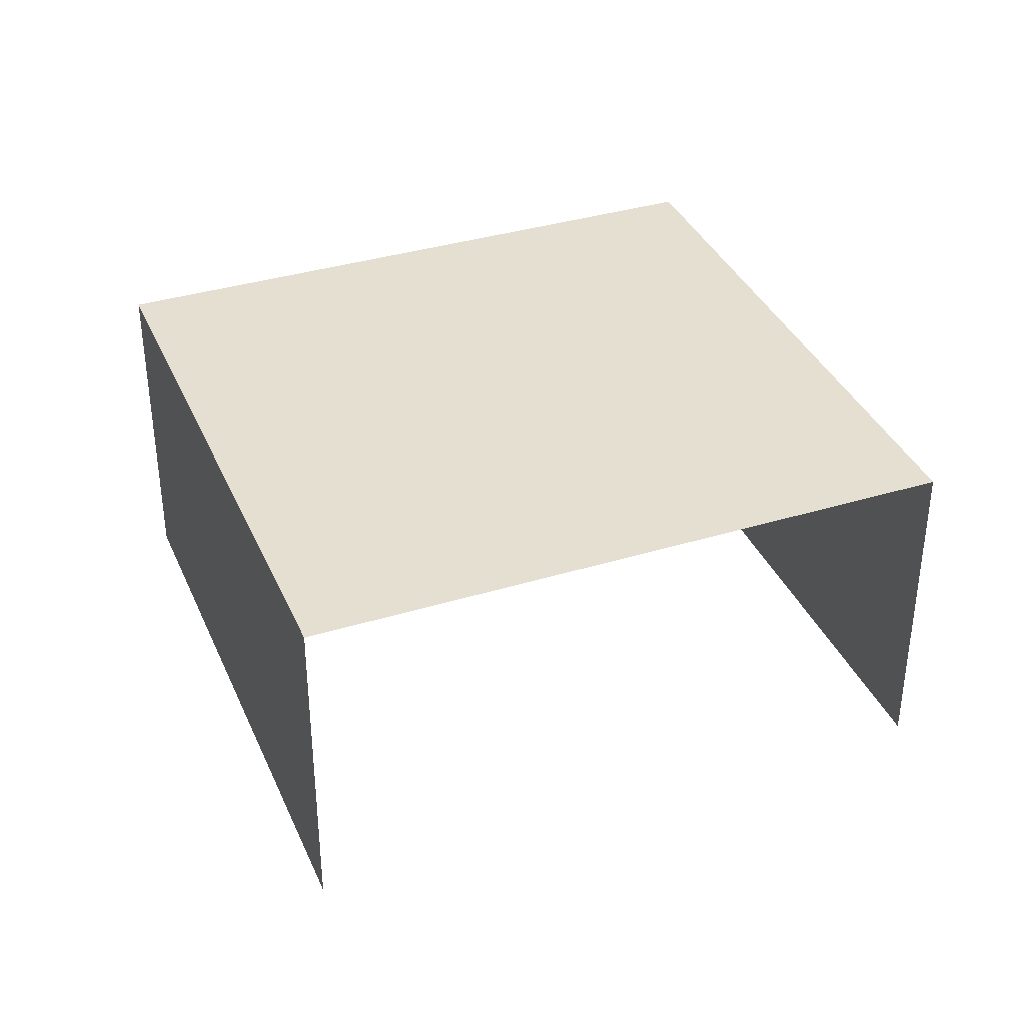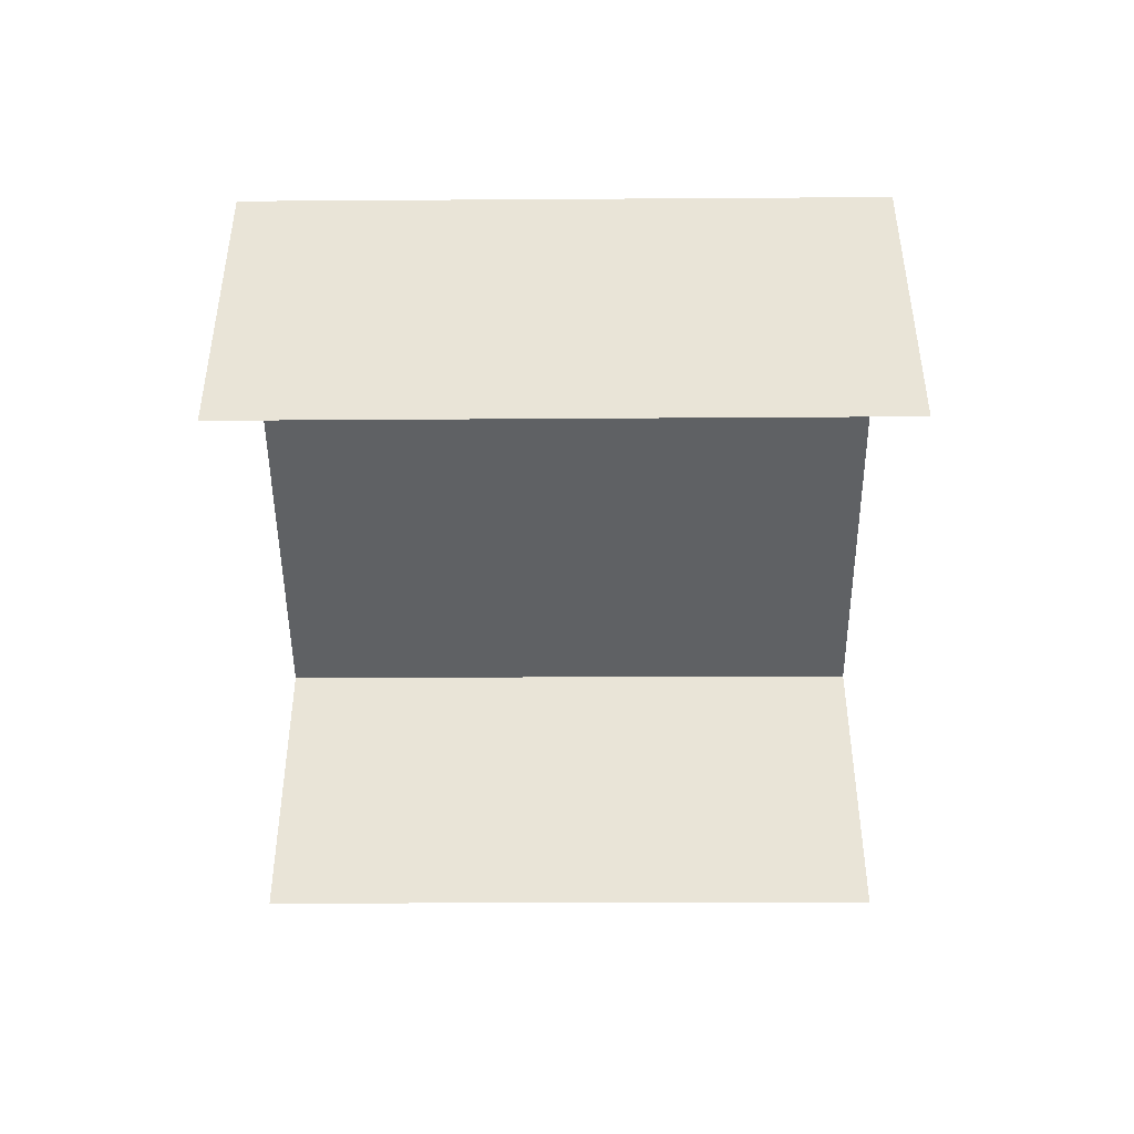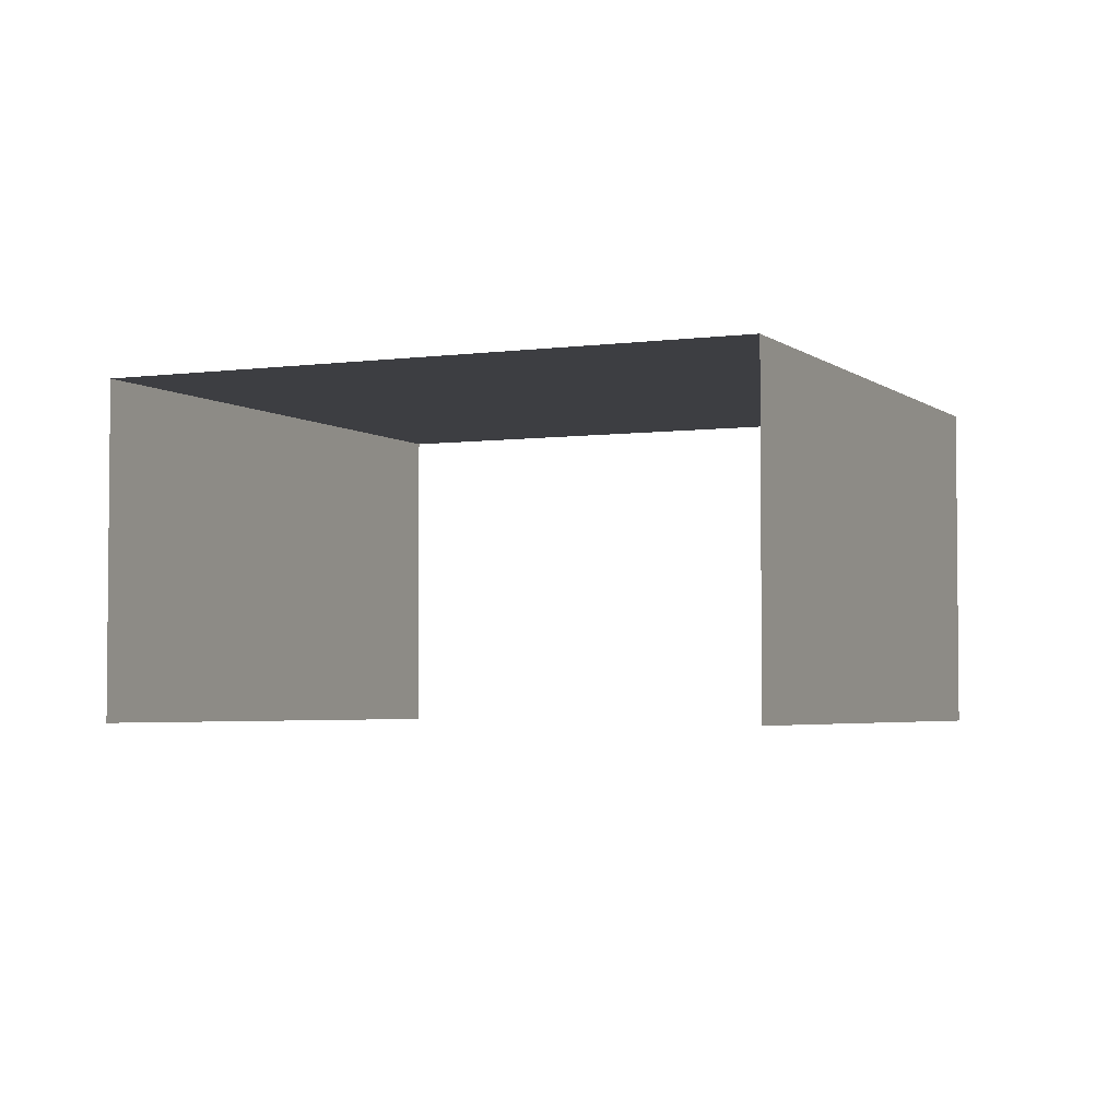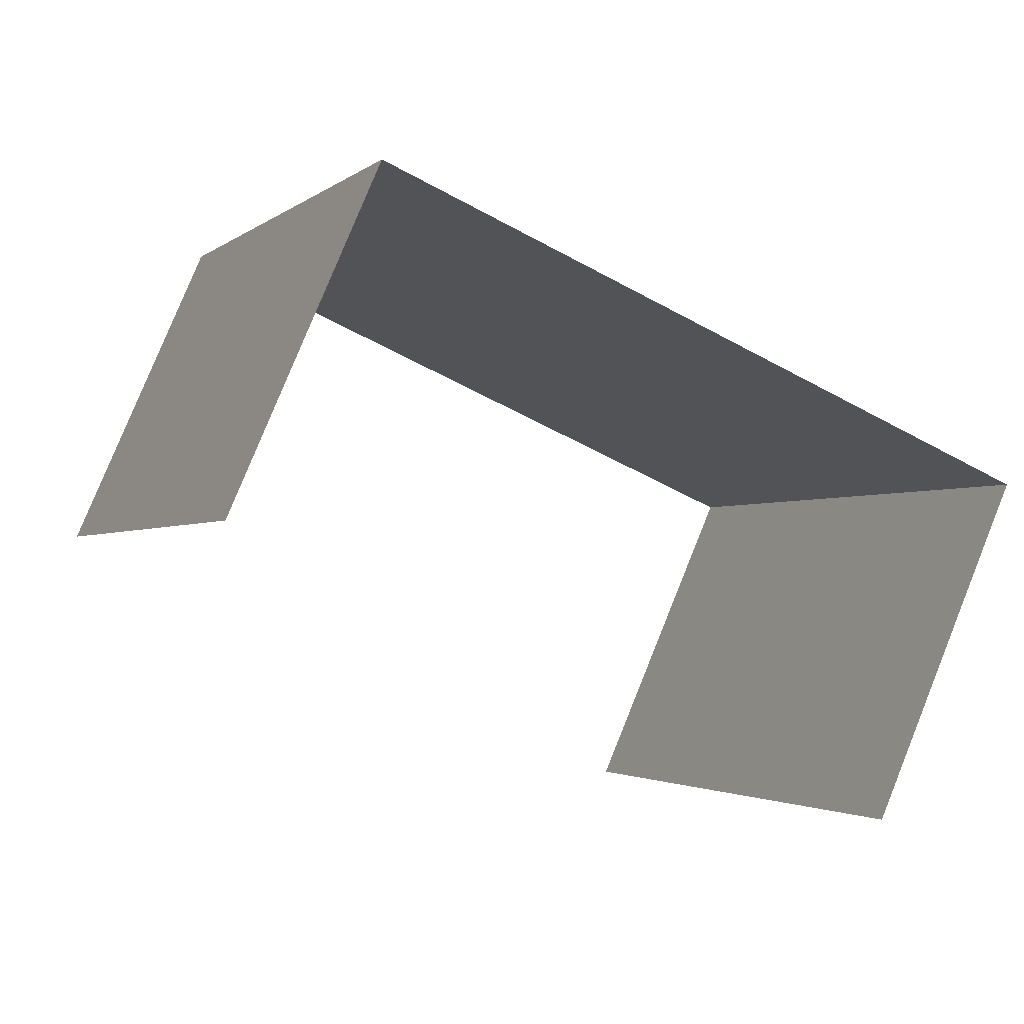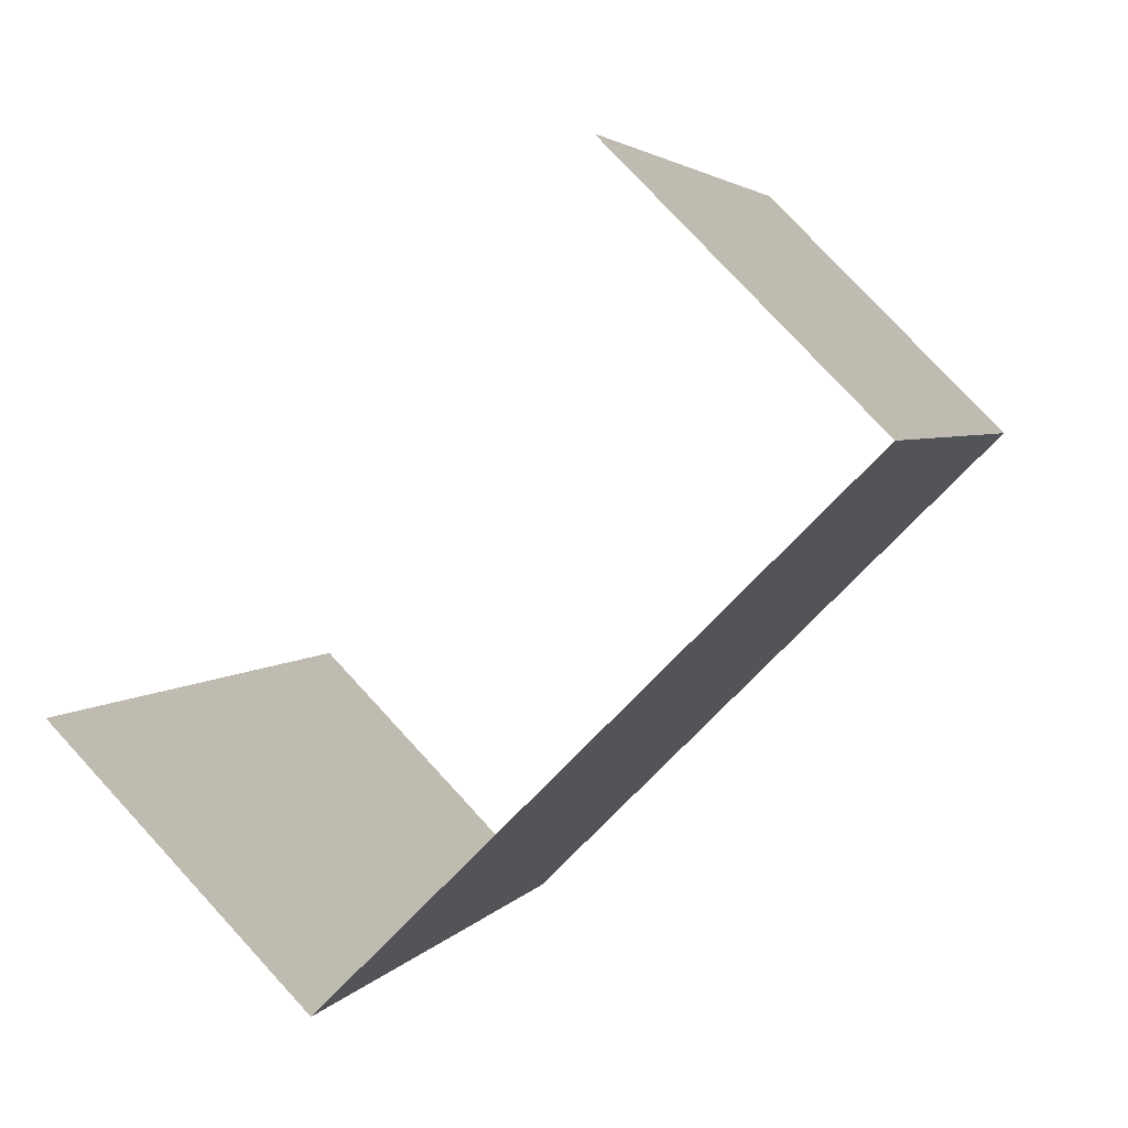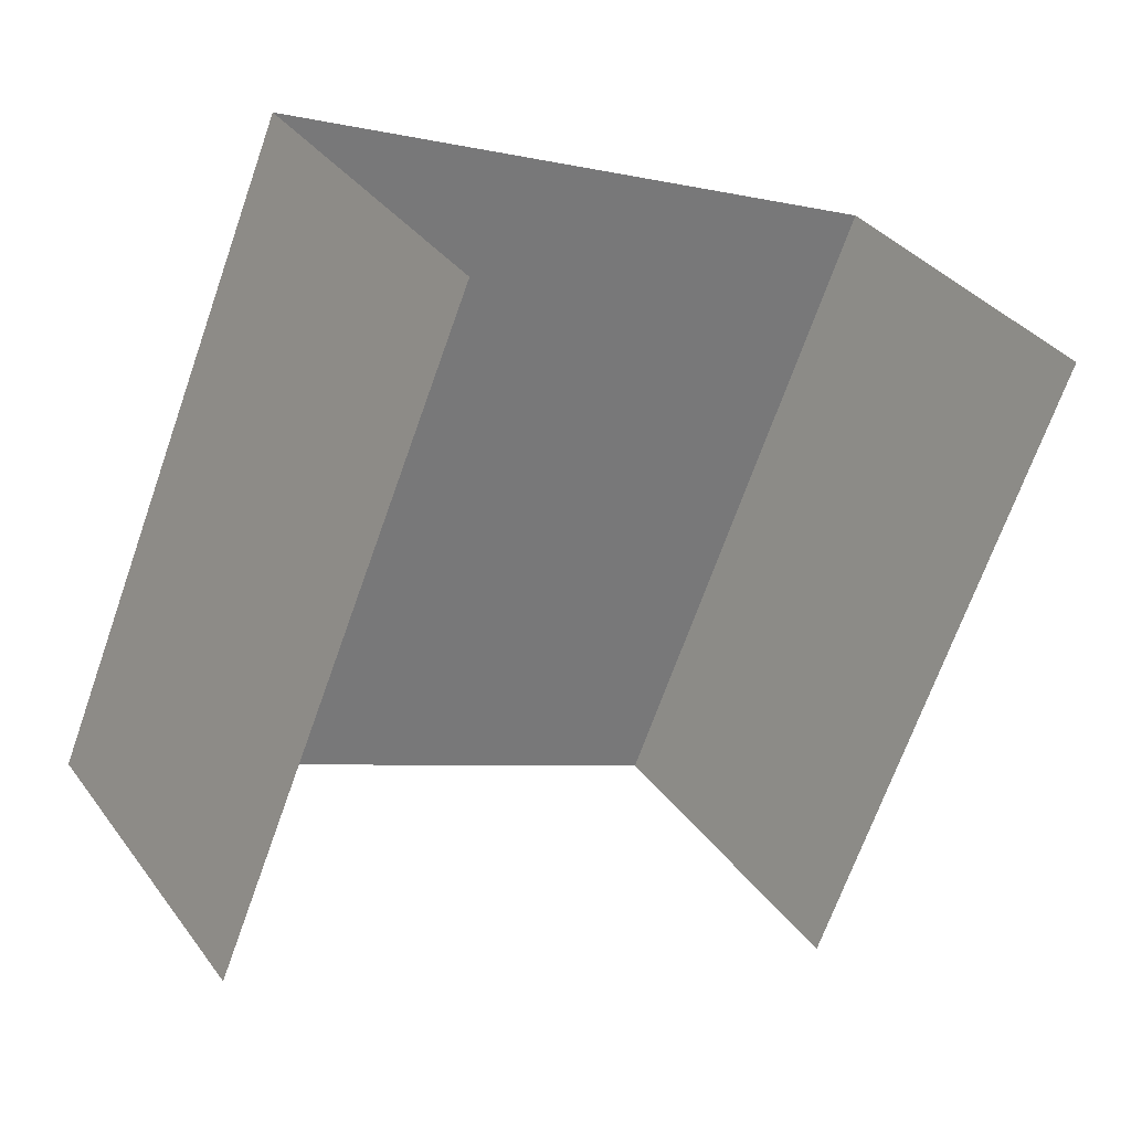
<metadata>
{"format":"obj","ext":"obj","renderer":"f3d","projection":"perspective","resolution":1024,"background":"white","views":[{"elev":36.7,"azim":-179.0,"up":"+Z"},{"elev":-46.6,"azim":-66.9,"up":"+Z"},{"elev":-3.5,"azim":47.2,"up":"+Z"},{"elev":79.3,"azim":-158.2,"up":"+Y"},{"elev":77.5,"azim":-42.4,"up":"+Y"},{"elev":34.5,"azim":149.0,"up":"+Y"}]}
</metadata>
<code>
v -2.252e+05 -1.279e+05 13.42
v -2.252e+05 -1.279e+05 13.42
v -2.252e+05 -1.279e+05 13.42
v -2.252e+05 -1.279e+05 13.42
v -2.252e+05 -1.279e+05 16.27
v -2.252e+05 -1.279e+05 16.27
v -2.252e+05 -1.279e+05 16.27
v -2.252e+05 -1.279e+05 16.27
f 1 2 3
f 1 4 2
f 7 1 3
f 7 6 1
f 8 2 4
f 8 5 2
f 5 6 7
f 5 8 6
f 6 4 1
f 6 8 4
f 7 3 2
f 5 7 2

</code>
